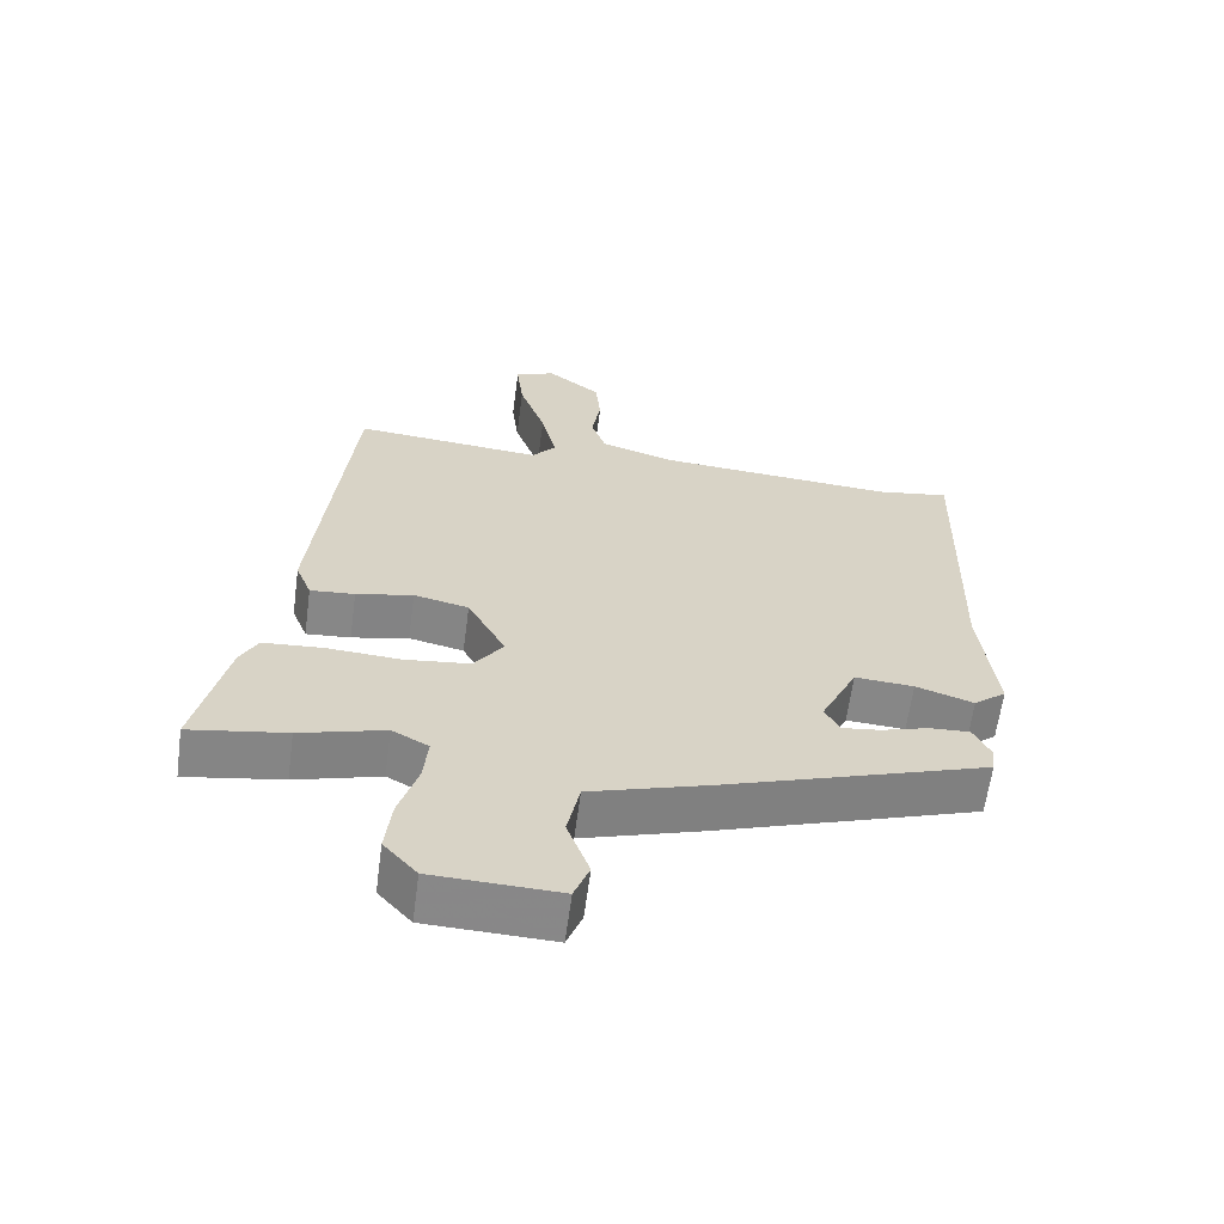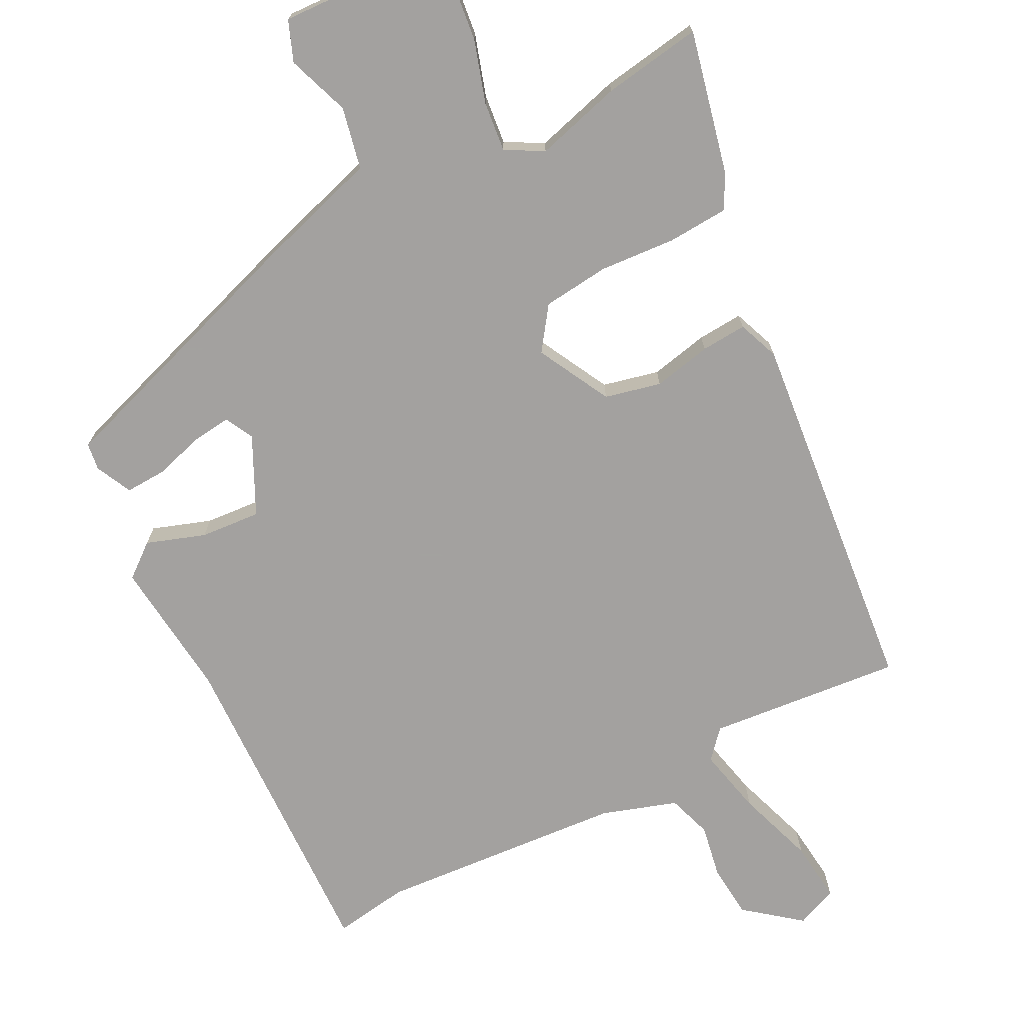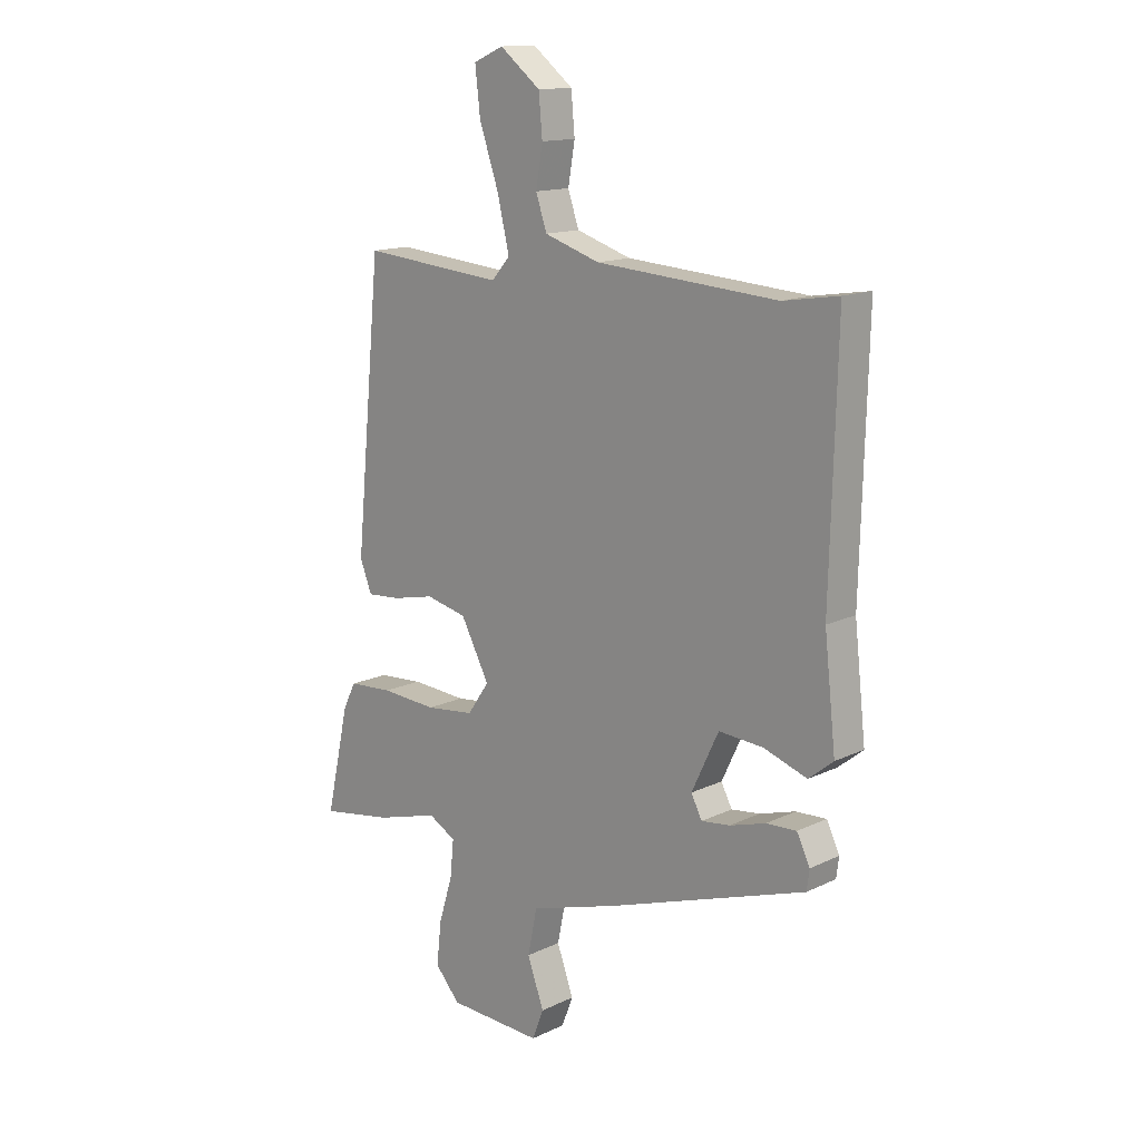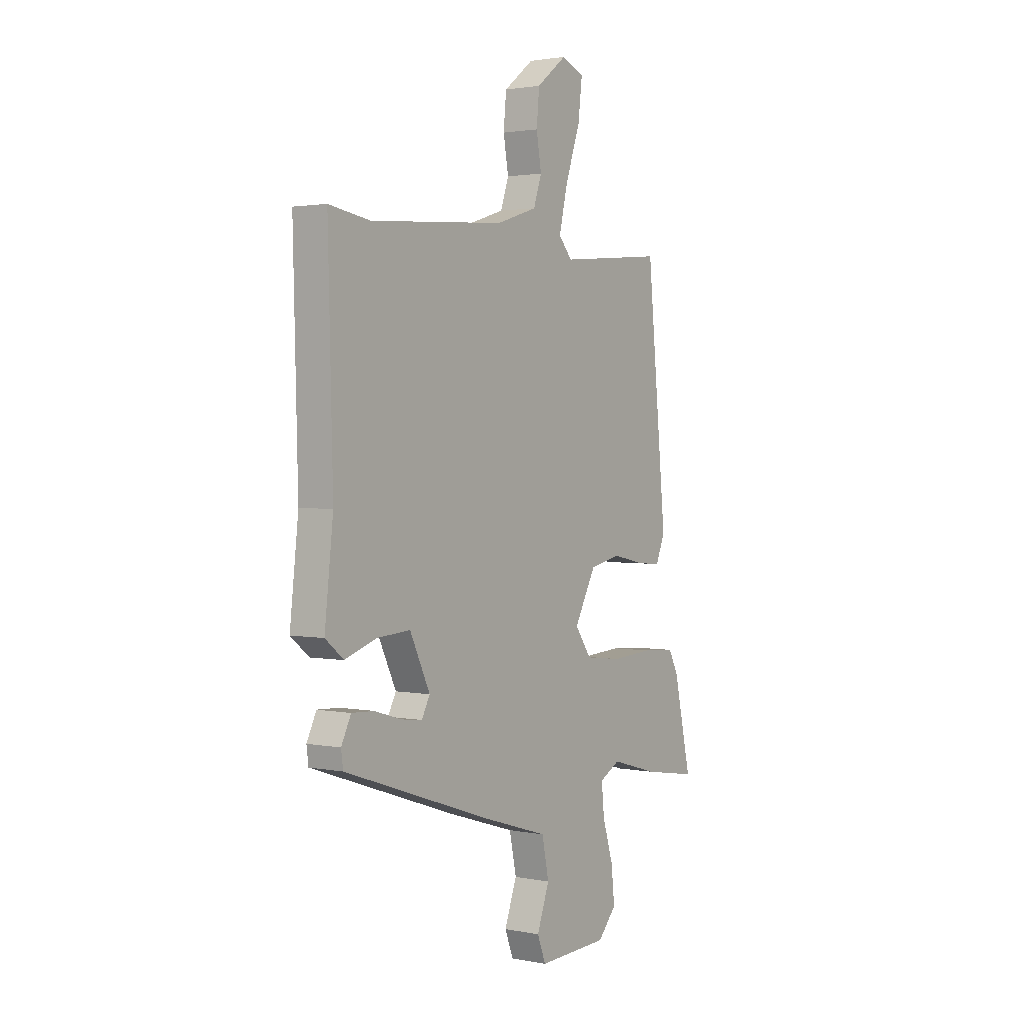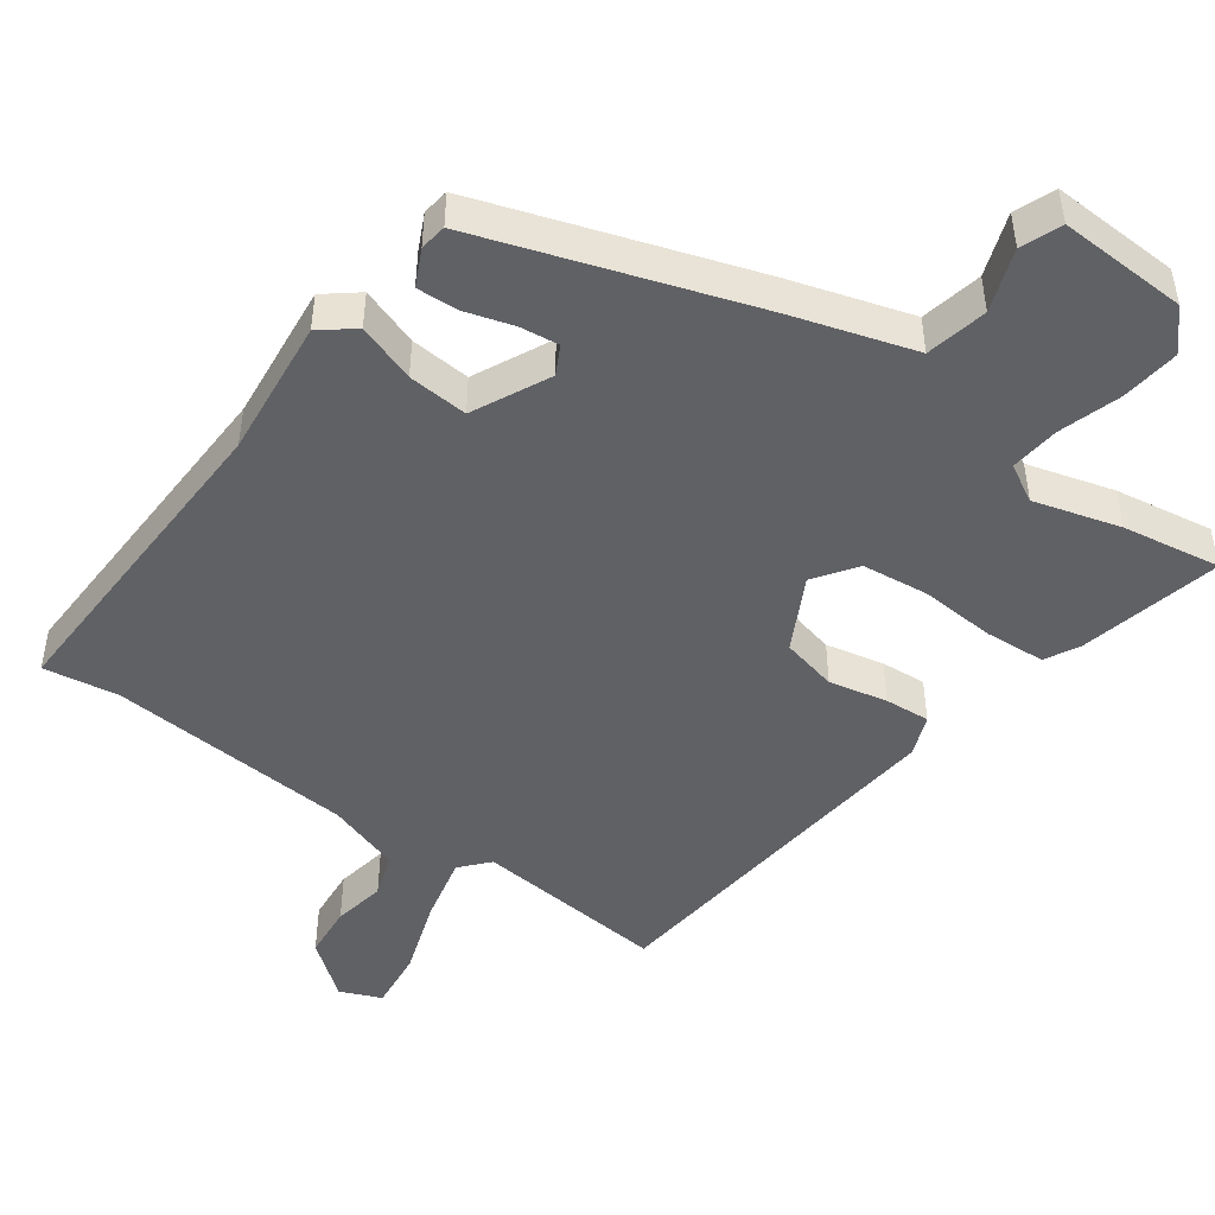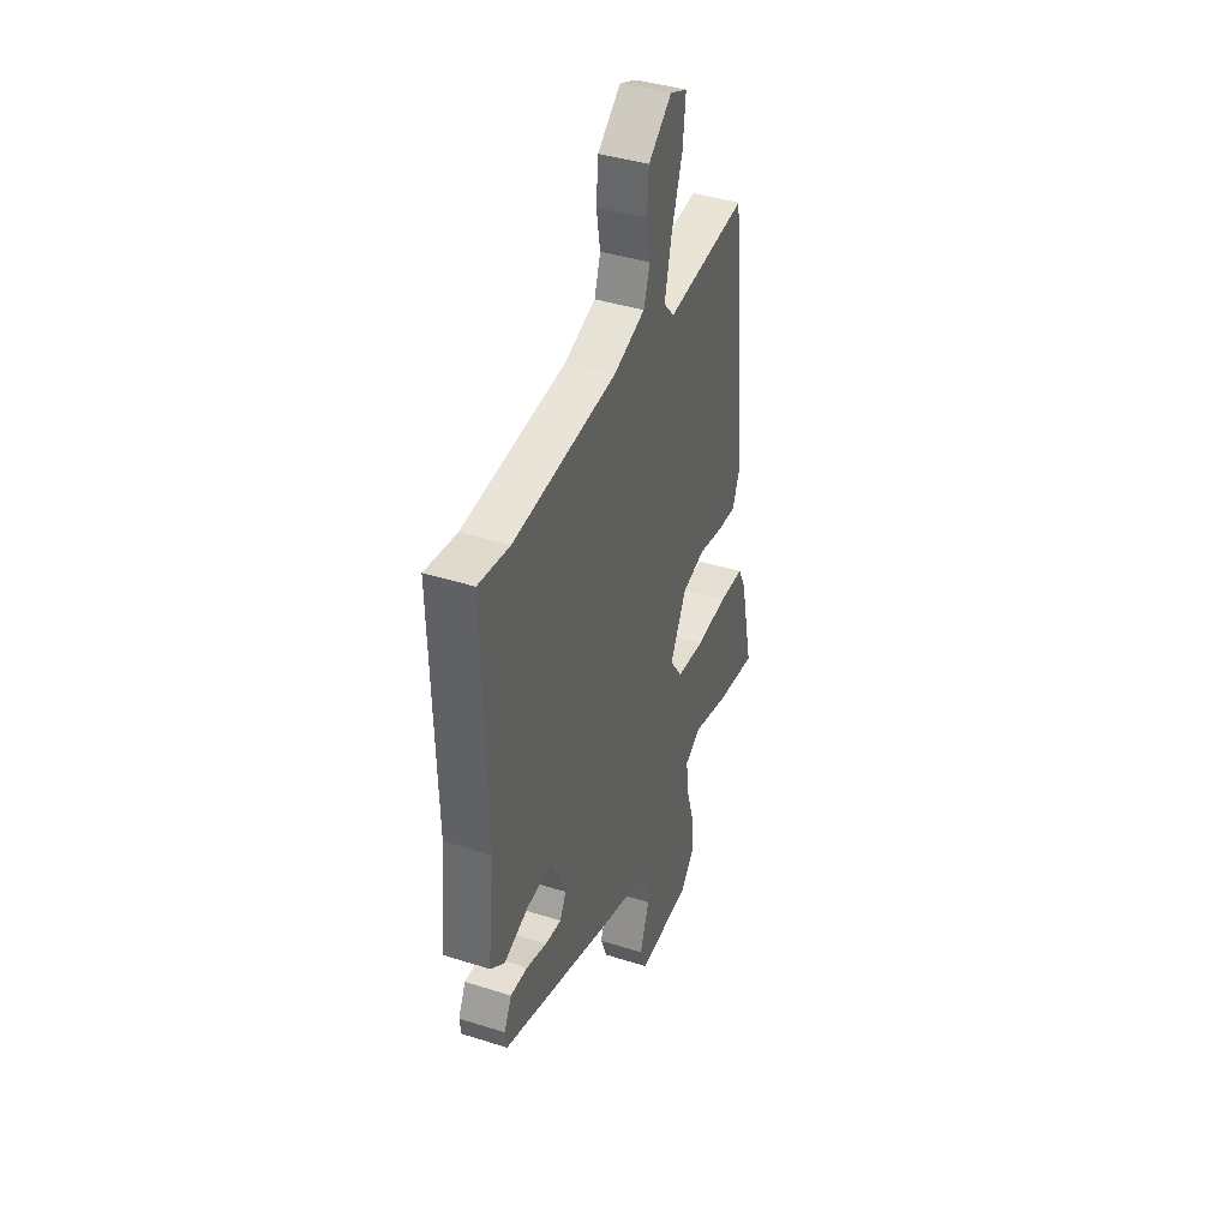
<metadata>
{"format":"obj","ext":"obj","renderer":"f3d","projection":"perspective","resolution":1024,"background":"white","views":[{"elev":-62.6,"azim":-7.6,"up":"+Z"},{"elev":-72.3,"azim":-153.2,"up":"+Y"},{"elev":14.3,"azim":43.8,"up":"+Z"},{"elev":2.1,"azim":124.8,"up":"+Z"},{"elev":-47.4,"azim":143.9,"up":"+Y"},{"elev":40.5,"azim":111.2,"up":"+Z"}]}
</metadata>
<code>
v -0.452 0.07 -0.492
v -0.591 0.07 -0.515
v -0.546 0.07 -0.314
v -0.521 0.07 -0.265
v -0.435 0.07 -0.259
v -0.328 0.07 -0.266
v -0.234 0.07 -0.255
v -0.192 0.07 -0.195
v -0.247 0.07 -0.092
v -0.326 0.07 -0.074
v -0.408 0.07 -0.092
v -0.472 0.07 -0.097
v -0.495 0.07 -0.039
v -0.444 0.07 0.485
v -0.171 0.07 0.461
v -0.136 0.07 0.501
v -0.158 0.07 0.595
v -0.196 0.07 0.705
v -0.206 0.07 0.791
v -0.148 0.07 0.816
v -0.07 0.07 0.755
v -0.063 0.07 0.679
v -0.076 0.07 0.604
v -0.055 0.07 0.542
v 0.051 0.07 0.508
v 0.399 0.07 0.484
v 0.505 0.07 0.501
v 0.493 0.07 0.036
v 0.515 0.07 -0.161
v 0.468 0.07 -0.199
v 0.385 0.07 -0.171
v 0.3 0.07 -0.165
v 0.248 0.07 -0.274
v 0.269 0.07 -0.314
v 0.324 0.07 -0.307
v 0.393 0.07 -0.286
v 0.451 0.07 -0.283
v 0.476 0.07 -0.334
v 0.471 0.07 -0.372
v 0.091 0.07 -0.501
v -0.082 0.07 -0.555
v -0.1 0.07 -0.642
v -0.068 0.07 -0.73
v -0.09 0.07 -0.787
v -0.272 0.07 -0.78
v -0.32 0.07 -0.726
v -0.311 0.07 -0.644
v -0.284 0.07 -0.556
v -0.277 0.07 -0.486
v -0.33 0.07 -0.457
v -0.452 0 -0.492
v -0.591 0 -0.515
v -0.546 0 -0.314
v -0.521 0 -0.265
v -0.435 0 -0.259
v -0.328 0 -0.266
v -0.234 0 -0.255
v -0.192 0 -0.195
v -0.247 0 -0.092
v -0.326 0 -0.074
v -0.408 0 -0.092
v -0.472 0 -0.097
v -0.495 0 -0.039
v -0.444 0 0.485
v -0.171 0 0.461
v -0.136 0 0.501
v -0.158 0 0.595
v -0.196 0 0.705
v -0.206 0 0.791
v -0.148 0 0.816
v -0.07 0 0.755
v -0.063 0 0.679
v -0.076 0 0.604
v -0.055 0 0.542
v 0.051 0 0.508
v 0.399 0 0.484
v 0.505 0 0.501
v 0.493 0 0.036
v 0.515 0 -0.161
v 0.468 0 -0.199
v 0.385 0 -0.171
v 0.3 0 -0.165
v 0.248 0 -0.274
v 0.269 0 -0.314
v 0.324 0 -0.307
v 0.393 0 -0.286
v 0.451 0 -0.283
v 0.476 0 -0.334
v 0.471 0 -0.372
v 0.091 0 -0.501
v -0.082 0 -0.555
v -0.1 0 -0.642
v -0.068 0 -0.73
v -0.09 0 -0.787
v -0.272 0 -0.78
v -0.32 0 -0.726
v -0.311 0 -0.644
v -0.284 0 -0.556
v -0.277 0 -0.486
v -0.33 0 -0.457
f 46 47 48
f 45 46 48
f 44 45 48
f 43 44 48
f 42 43 48
f 41 42 48 49
f 39 40 41
f 38 39 41
f 37 38 41
f 36 37 41
f 35 36 41
f 41 49 50
f 35 41 50
f 34 35 50
f 28 29 30 31
f 28 31 32
f 27 28 32
f 26 27 32
f 25 26 32 33
f 21 22 23
f 20 21 23
f 19 20 23
f 18 19 23
f 17 18 23
f 16 17 23 24
f 24 25 33
f 16 24 33
f 15 16 33
f 13 14 15
f 12 13 15
f 11 12 15
f 10 11 15
f 4 5 6
f 3 4 6
f 2 3 6
f 1 2 6
f 50 1 6
f 50 6 7
f 34 50 7 8
f 33 34 8 9
f 15 33 9
f 9 10 15
f 98 97 96
f 98 96 95
f 98 95 94
f 98 94 93
f 98 93 92
f 99 98 92 91
f 91 90 89
f 91 89 88
f 91 88 87
f 91 87 86
f 91 86 85
f 100 99 91
f 100 91 85
f 100 85 84
f 81 80 79 78
f 82 81 78
f 82 78 77
f 82 77 76
f 83 82 76 75
f 73 72 71
f 73 71 70
f 73 70 69
f 73 69 68
f 73 68 67
f 74 73 67 66
f 83 75 74
f 83 74 66
f 83 66 65
f 65 64 63
f 65 63 62
f 65 62 61
f 65 61 60
f 56 55 54
f 56 54 53
f 56 53 52
f 56 52 51
f 56 51 100
f 57 56 100
f 58 57 100 84
f 59 58 84 83
f 59 83 65
f 65 60 59
f 1 51 52 2
f 2 52 53 3
f 3 53 54 4
f 4 54 55 5
f 5 55 56 6
f 6 56 57 7
f 7 57 58 8
f 8 58 59 9
f 9 59 60 10
f 10 60 61 11
f 11 61 62 12
f 12 62 63 13
f 13 63 64 14
f 14 64 65 15
f 15 65 66 16
f 16 66 67 17
f 17 67 68 18
f 18 68 69 19
f 19 69 70 20
f 20 70 71 21
f 21 71 72 22
f 22 72 73 23
f 23 73 74 24
f 24 74 75 25
f 25 75 76 26
f 26 76 77 27
f 27 77 78 28
f 28 78 79 29
f 29 79 80 30
f 30 80 81 31
f 31 81 82 32
f 32 82 83 33
f 33 83 84 34
f 34 84 85 35
f 35 85 86 36
f 36 86 87 37
f 37 87 88 38
f 38 88 89 39
f 39 89 90 40
f 40 90 91 41
f 41 91 92 42
f 42 92 93 43
f 43 93 94 44
f 44 94 95 45
f 45 95 96 46
f 46 96 97 47
f 47 97 98 48
f 48 98 99 49
f 49 99 100 50
f 50 100 51 1

</code>
